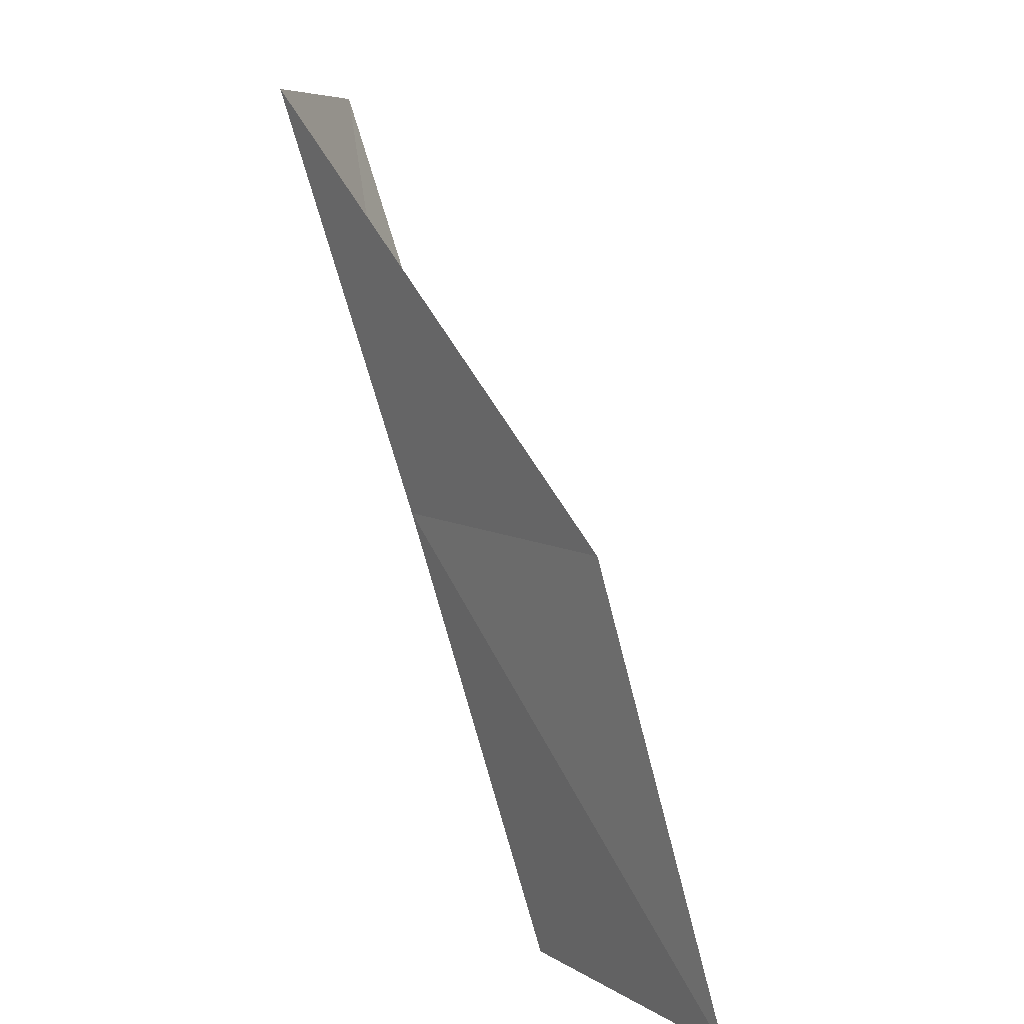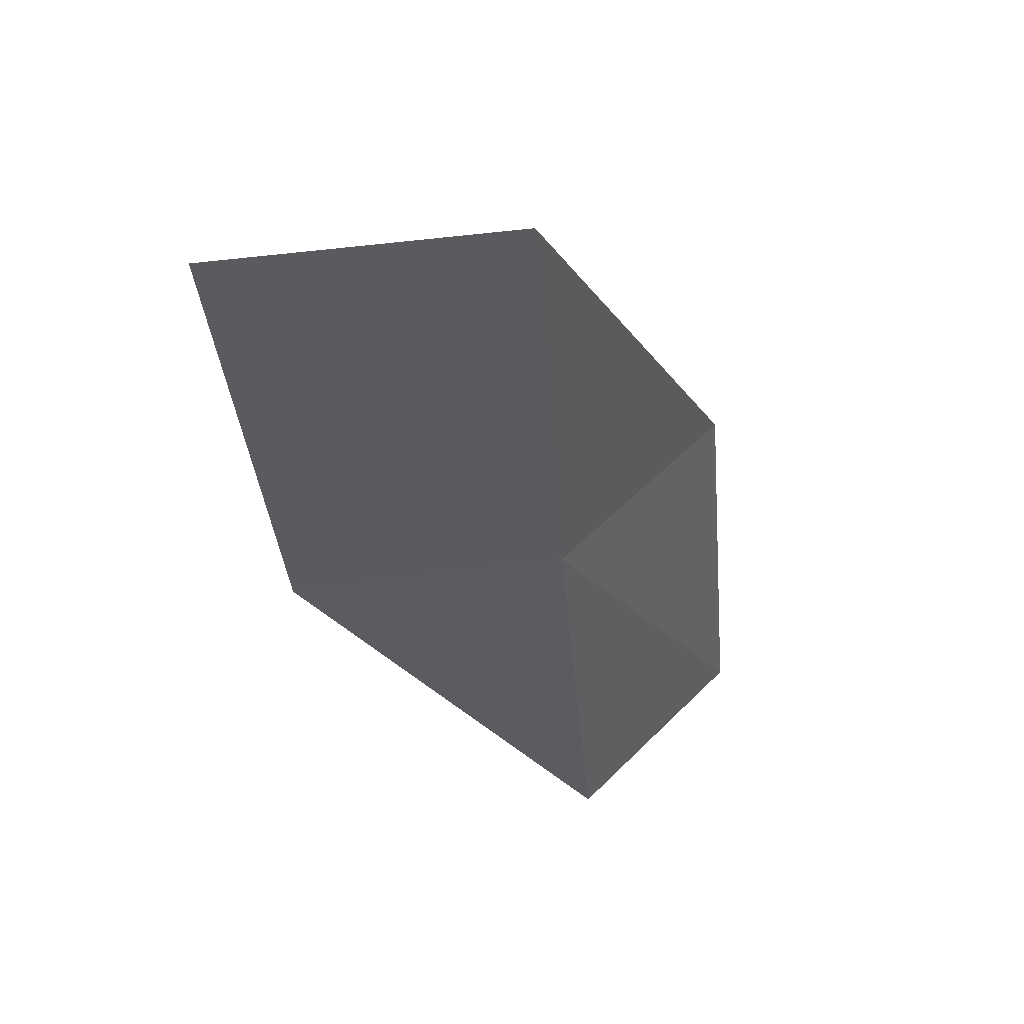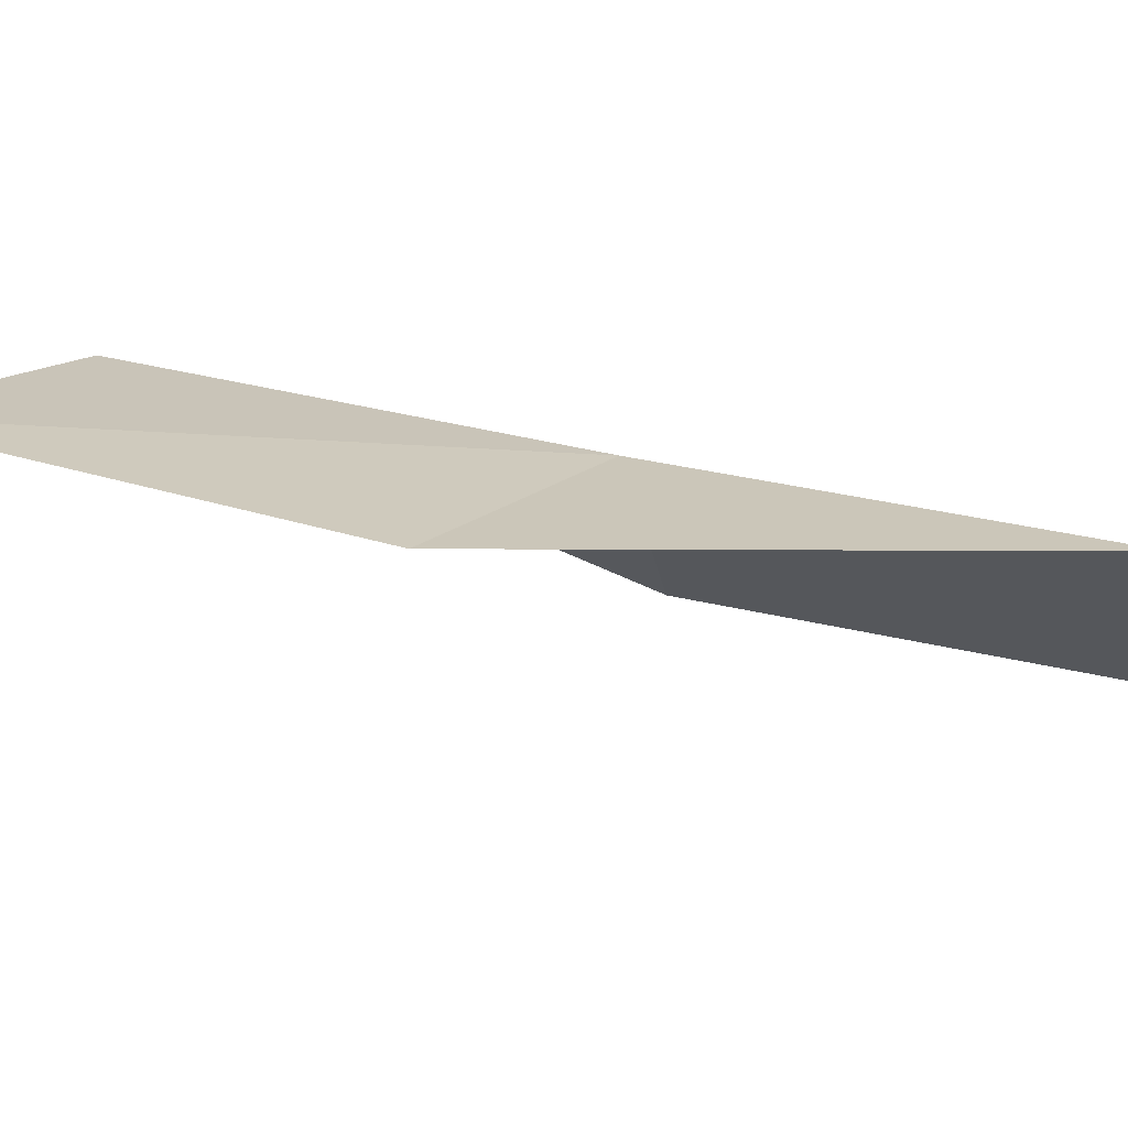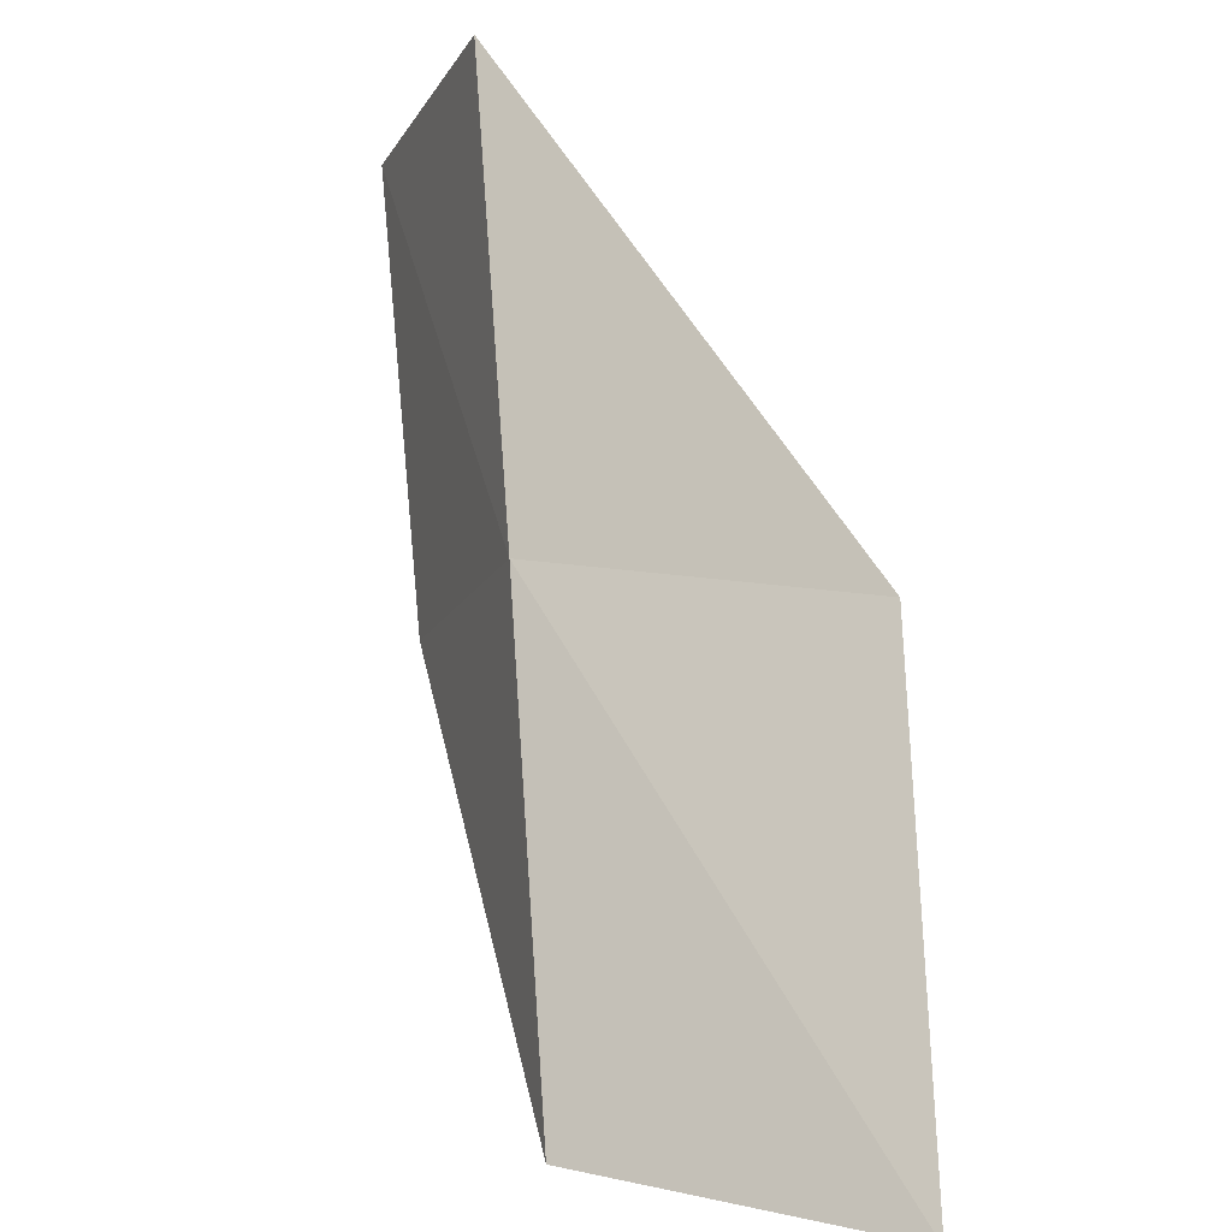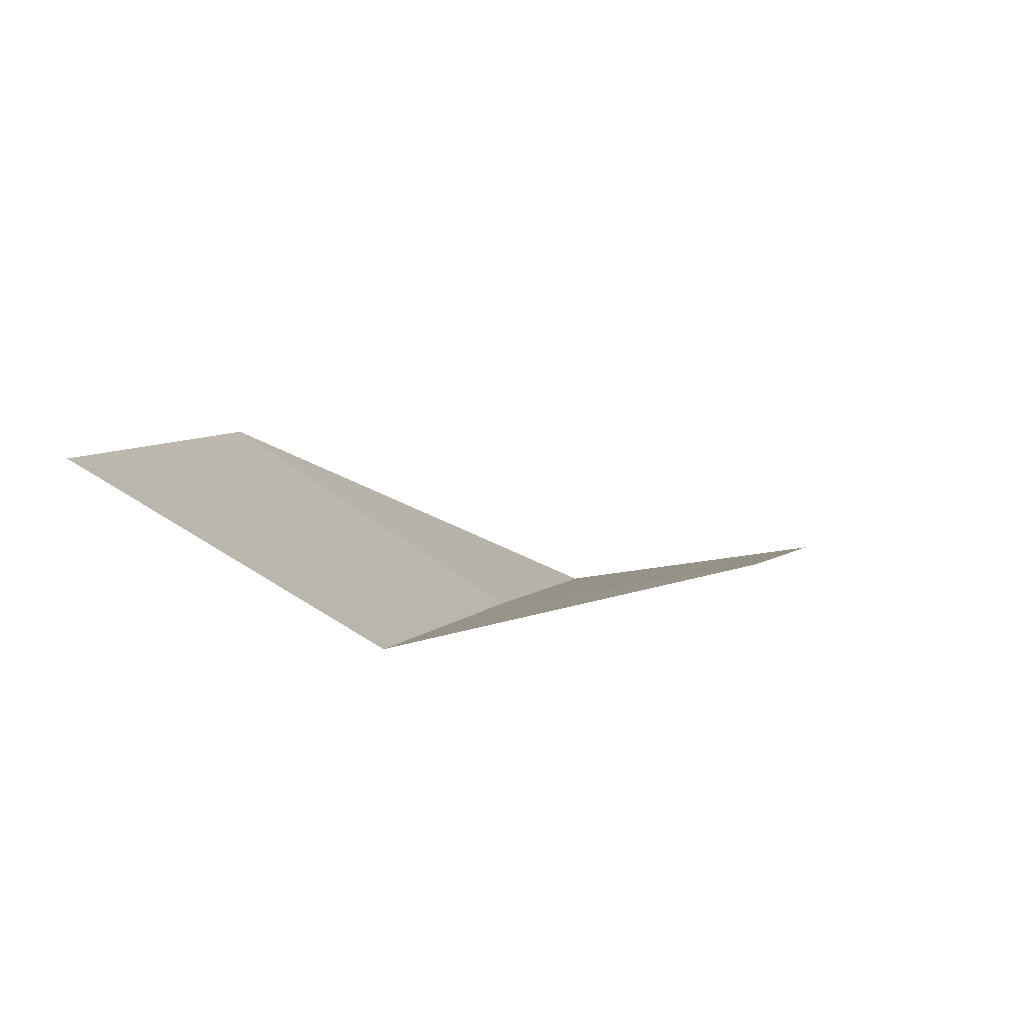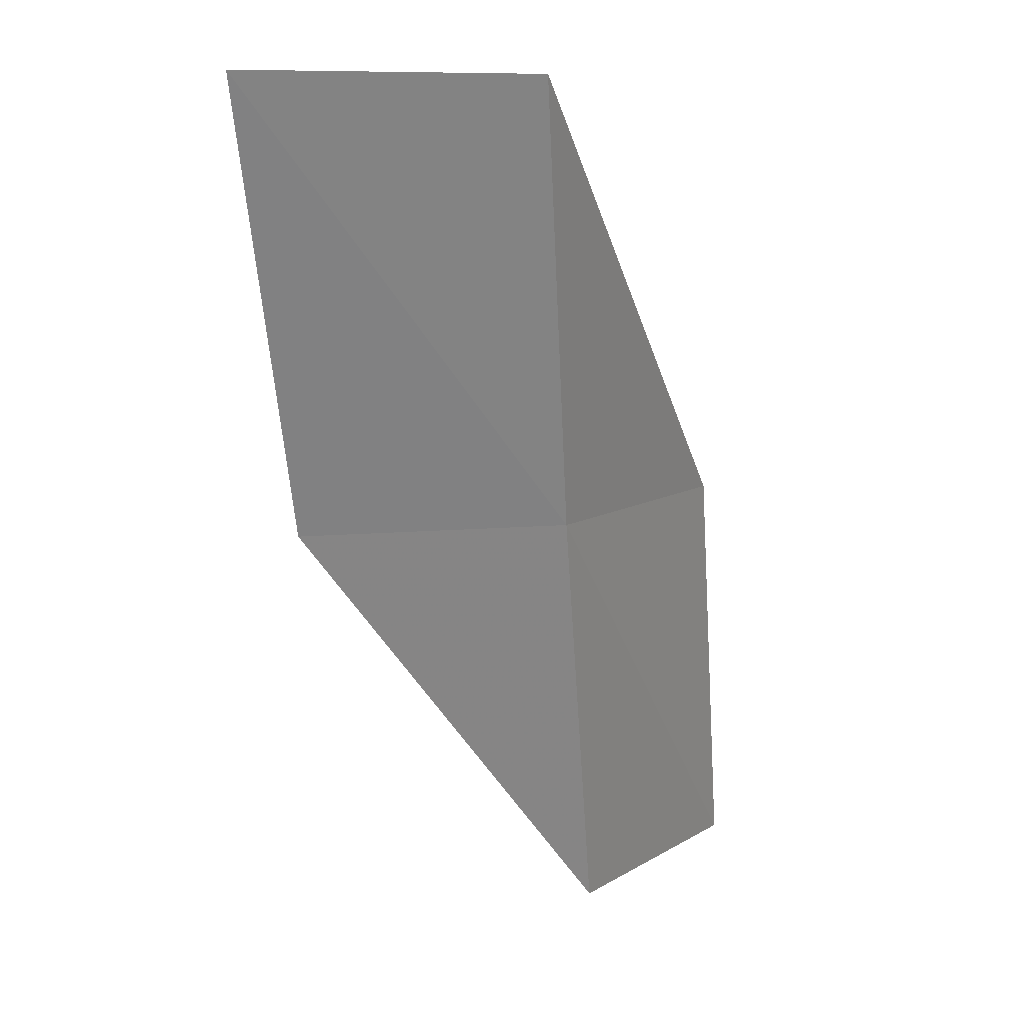
<metadata>
{"format":"obj","ext":"obj","renderer":"f3d","projection":"perspective","resolution":1024,"background":"white","views":[{"elev":8.3,"azim":-149.5,"up":"+Z"},{"elev":31.3,"azim":96.4,"up":"+Z"},{"elev":46.8,"azim":-56.3,"up":"+Y"},{"elev":69.7,"azim":-163.1,"up":"+Y"},{"elev":-70.2,"azim":-61.4,"up":"+Z"},{"elev":8.5,"azim":93.5,"up":"+Z"}]}
</metadata>
<code>
v 6.139 -31.28 56.66
v 3.185 -29.85 56.66
v 7.828 -31.4 61.02
v 8.838 -34.13 61.02
v 7.024 -33.85 56.66
v 1.741 -29.63 52.3
v 4.478 -31.08 52.3
f 1 3 2
f 1 5 4
f 1 4 3
f 1 6 7
f 1 2 6
f 1 7 5

</code>
